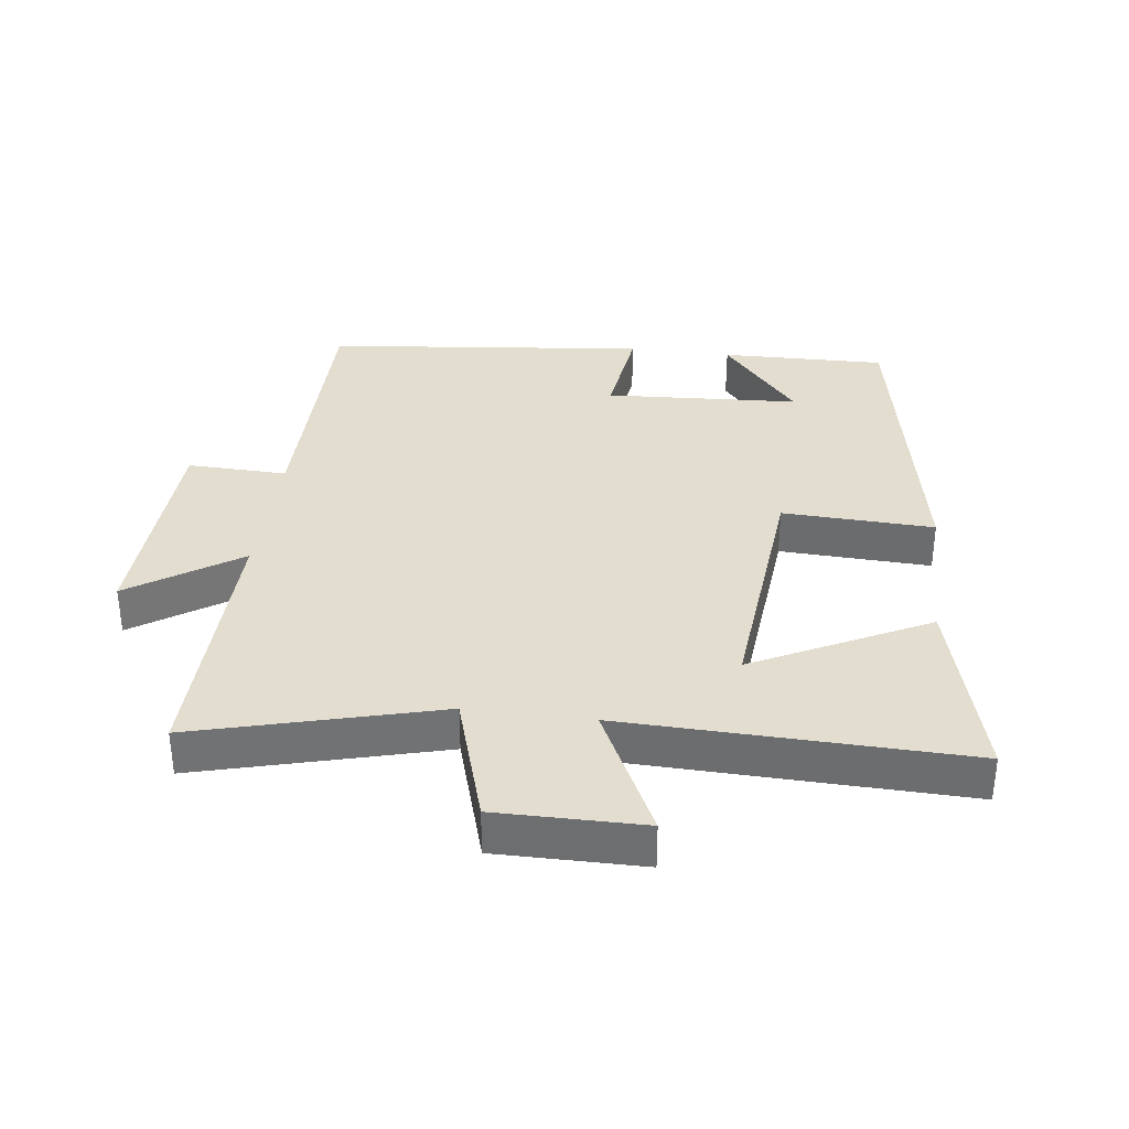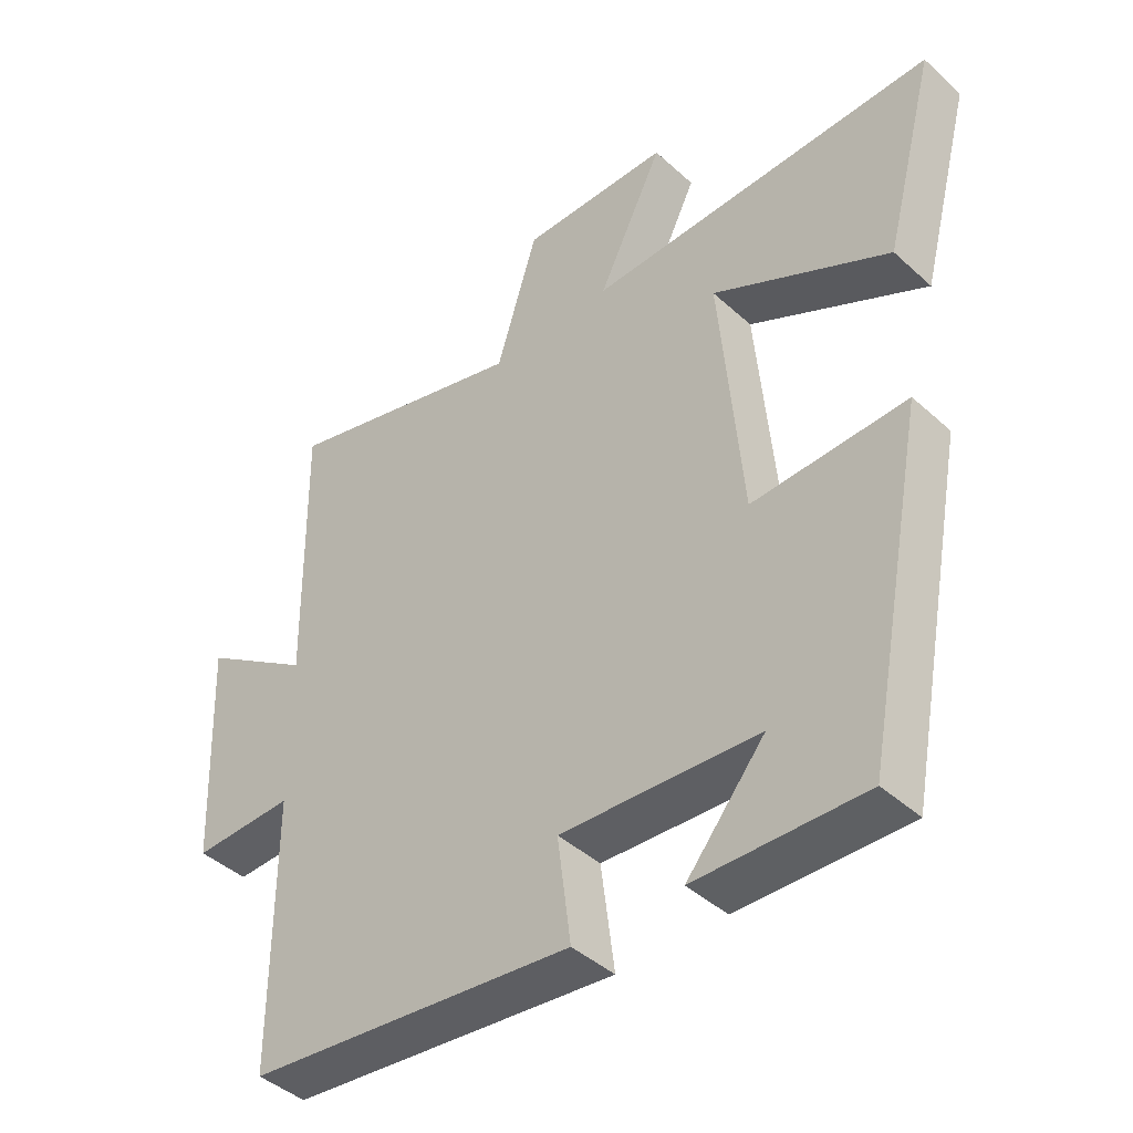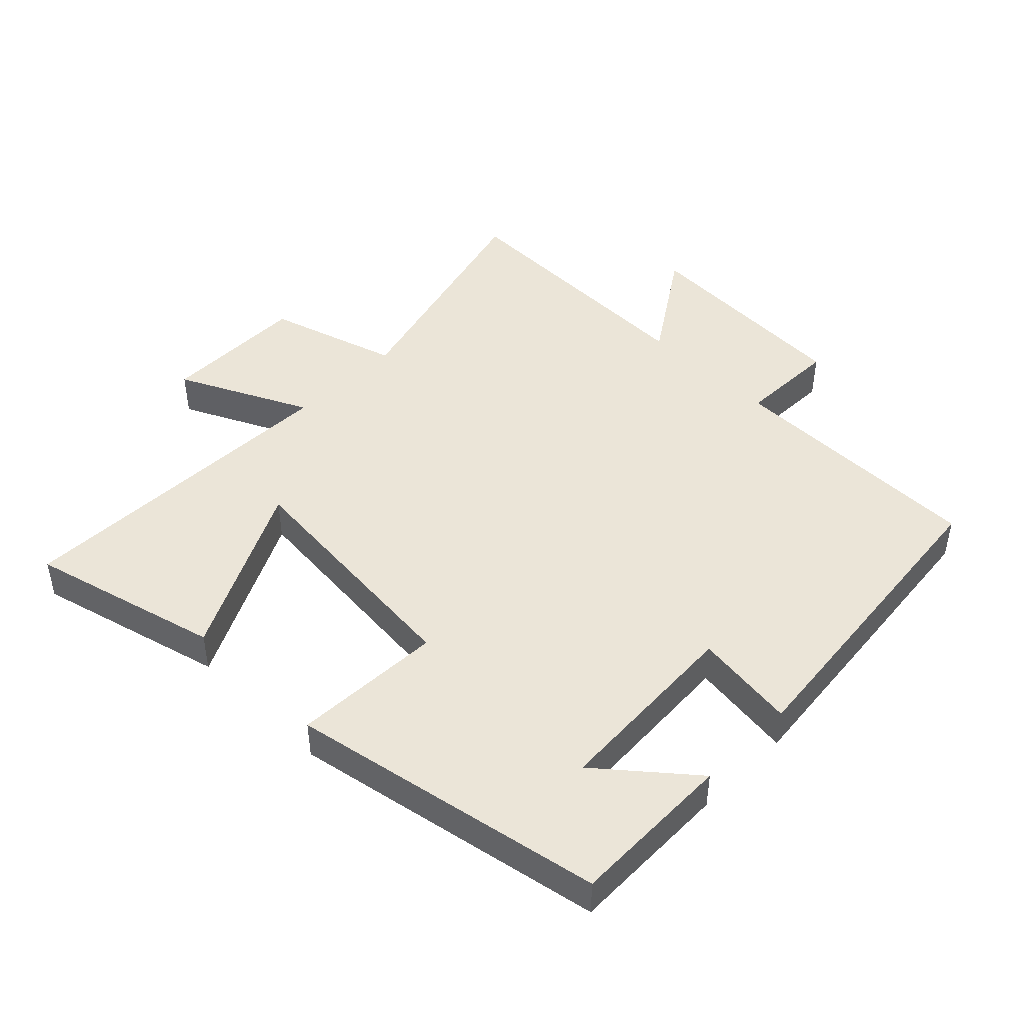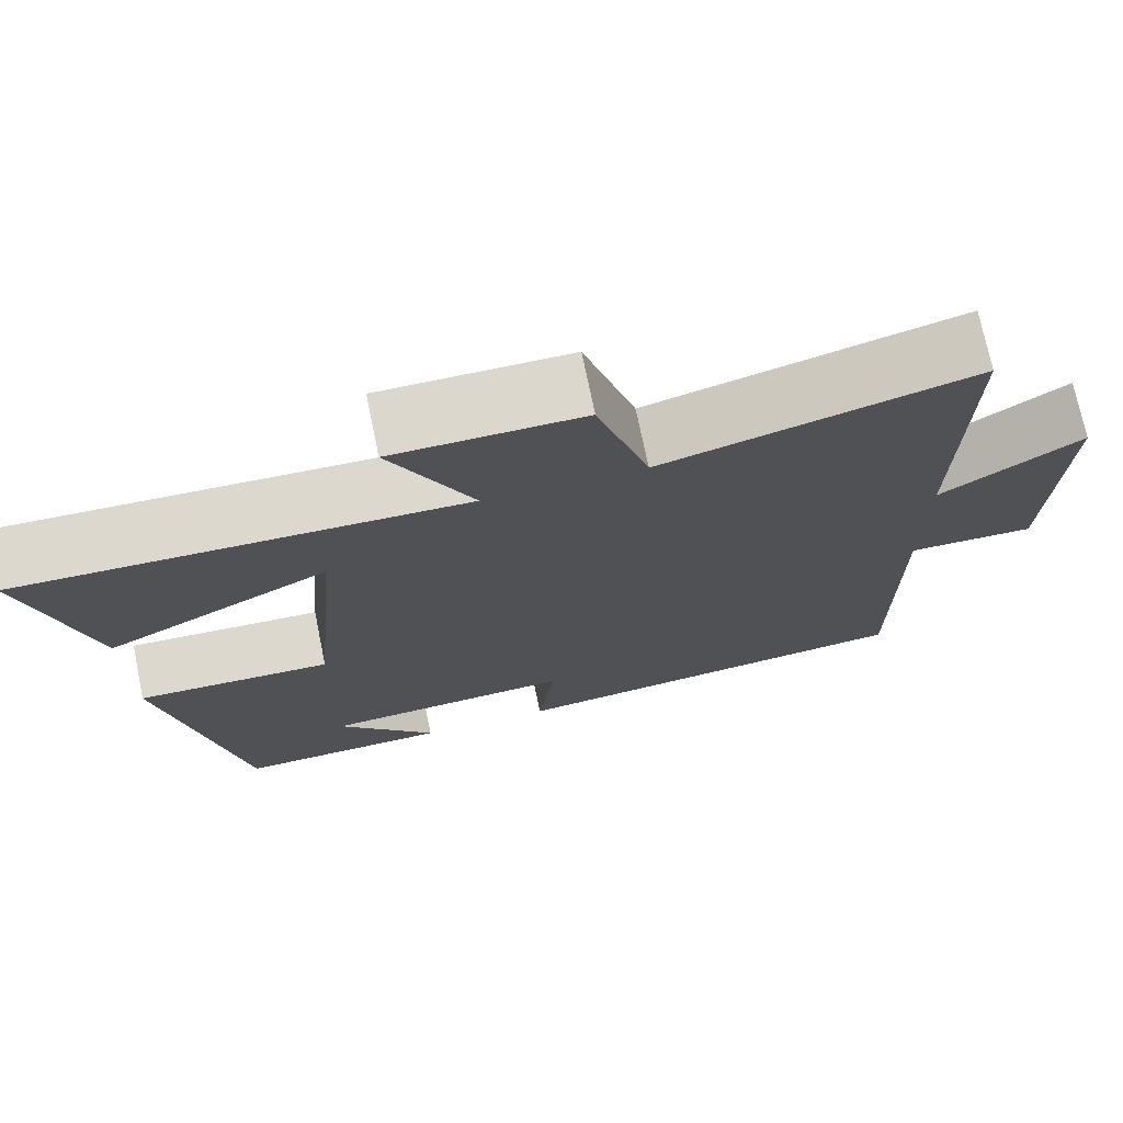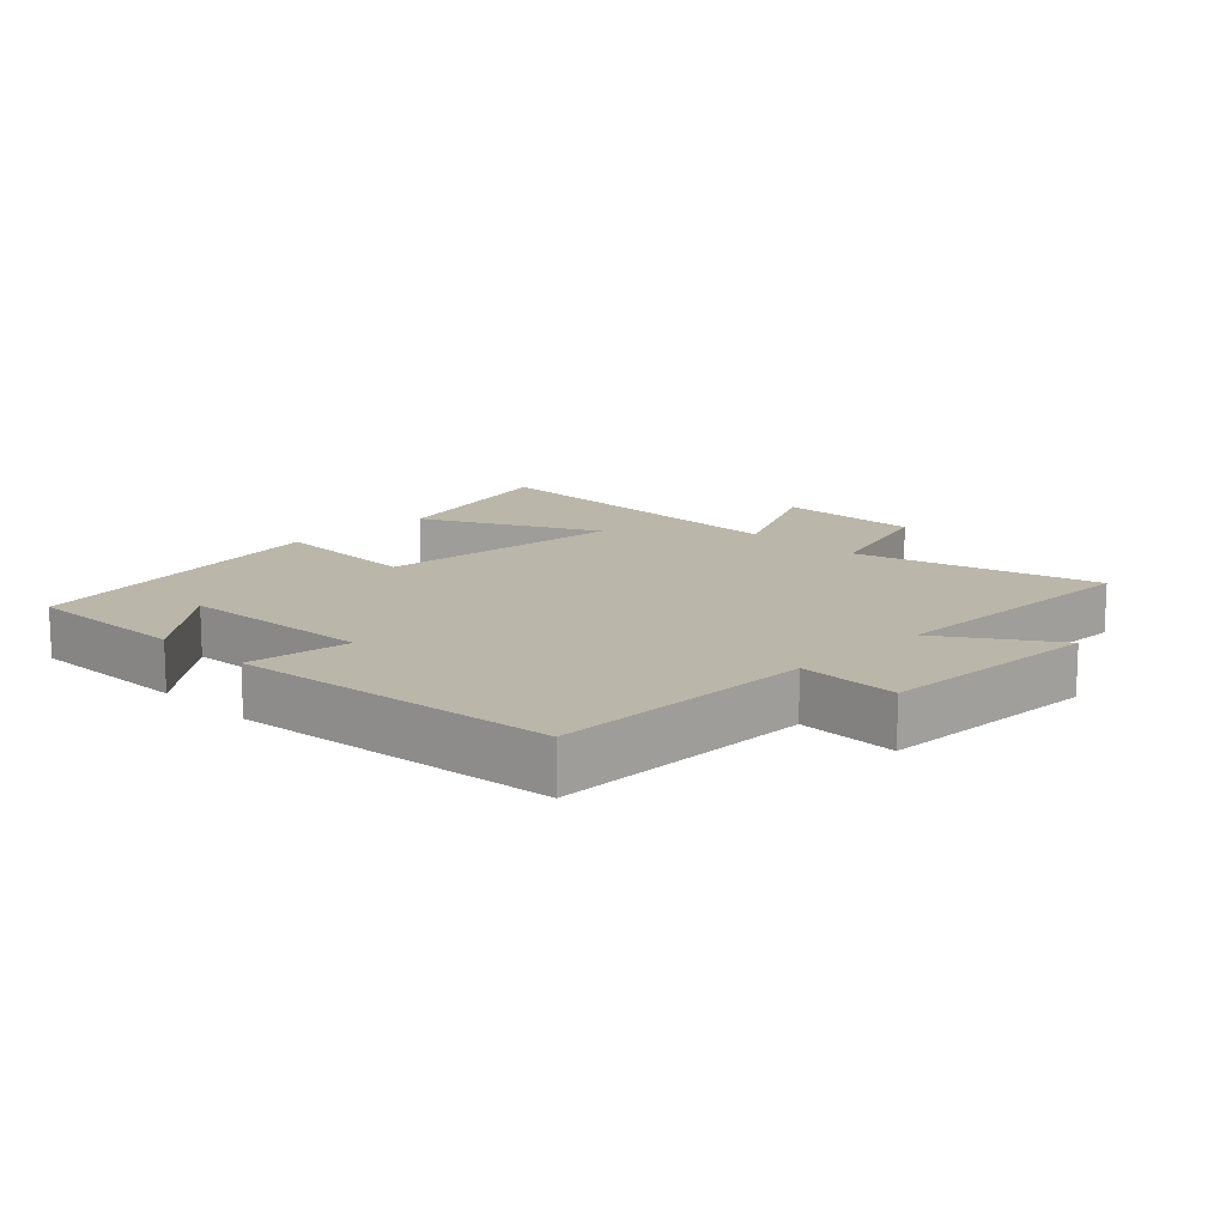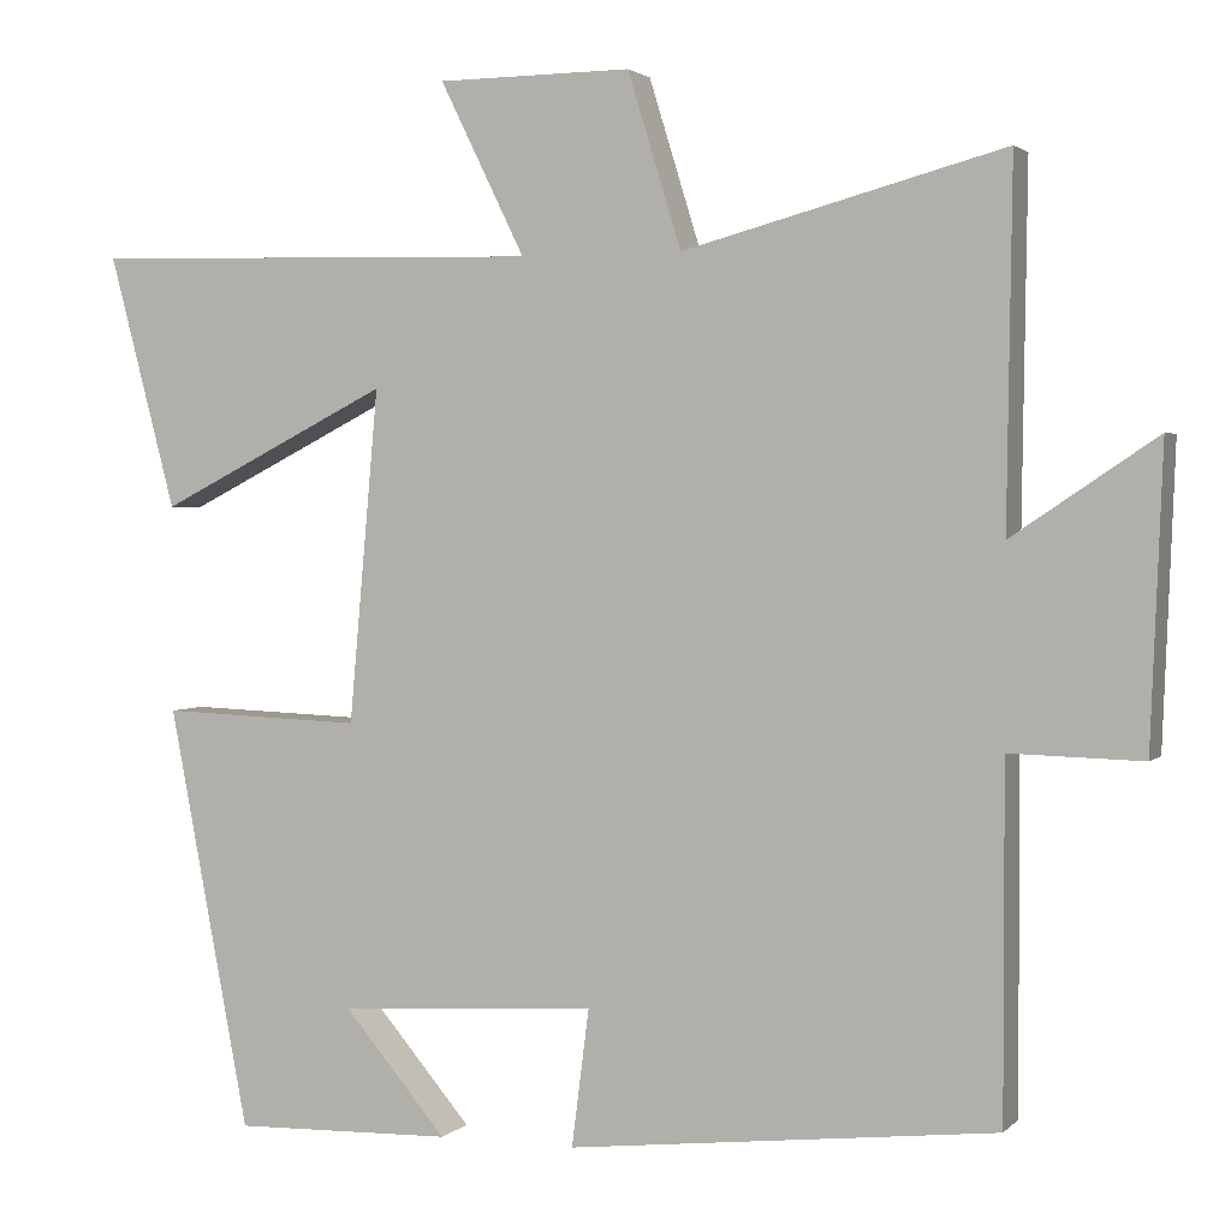
<metadata>
{"format":"obj","ext":"obj","renderer":"f3d","projection":"perspective","resolution":1024,"background":"white","views":[{"elev":34.9,"azim":7.4,"up":"+Y"},{"elev":-42.9,"azim":43.0,"up":"+Z"},{"elev":45.8,"azim":134.8,"up":"+Y"},{"elev":73.0,"azim":168.4,"up":"+Z"},{"elev":13.8,"azim":-135.1,"up":"+Y"},{"elev":2.1,"azim":-159.1,"up":"+Z"}]}
</metadata>
<code>
v 0.407 0.07 -0.506
v 0.154 0.07 -0.5
v 0.272 0.07 -0.36
v -0.026 0.07 -0.342
v -0.006 0.07 -0.5
v -0.5 0.07 -0.446
v -0.5 0.07 -0.041
v -0.653 0.07 -0.045
v -0.667 0.07 0.297
v -0.5 0.07 0.185
v -0.506 0.07 0.6
v -0.135 0.07 0.5
v -0.073 0.07 0.702
v 0.151 0.07 0.7
v 0.053 0.07 0.5
v 0.577 0.07 0.513
v 0.5 0.07 0.22
v 0.234 0.07 0.355
v 0.268 0.07 -0.029
v 0.5 0.07 -0.02
v 0.407 0 -0.506
v 0.154 0 -0.5
v 0.272 0 -0.36
v -0.026 0 -0.342
v -0.006 0 -0.5
v -0.5 0 -0.446
v -0.5 0 -0.041
v -0.653 0 -0.045
v -0.667 0 0.297
v -0.5 0 0.185
v -0.506 0 0.6
v -0.135 0 0.5
v -0.073 0 0.702
v 0.151 0 0.7
v 0.053 0 0.5
v 0.577 0 0.513
v 0.5 0 0.22
v 0.234 0 0.355
v 0.268 0 -0.029
v 0.5 0 -0.02
f 19 20 1
f 15 16 17 18
f 15 18 19
f 12 13 14 15
f 12 15 19 1
f 10 11 12
f 7 8 9 10
f 7 10 12
f 4 5 6 7
f 3 4 7 12
f 1 2 3
f 1 3 12
f 21 40 39
f 38 37 36 35
f 39 38 35
f 35 34 33 32
f 21 39 35 32
f 32 31 30
f 30 29 28 27
f 32 30 27
f 27 26 25 24
f 32 27 24 23
f 23 22 21
f 32 23 21
f 1 21 22 2
f 2 22 23 3
f 3 23 24 4
f 4 24 25 5
f 5 25 26 6
f 6 26 27 7
f 7 27 28 8
f 8 28 29 9
f 9 29 30 10
f 10 30 31 11
f 11 31 32 12
f 12 32 33 13
f 13 33 34 14
f 14 34 35 15
f 15 35 36 16
f 16 36 37 17
f 17 37 38 18
f 18 38 39 19
f 19 39 40 20
f 20 40 21 1

</code>
